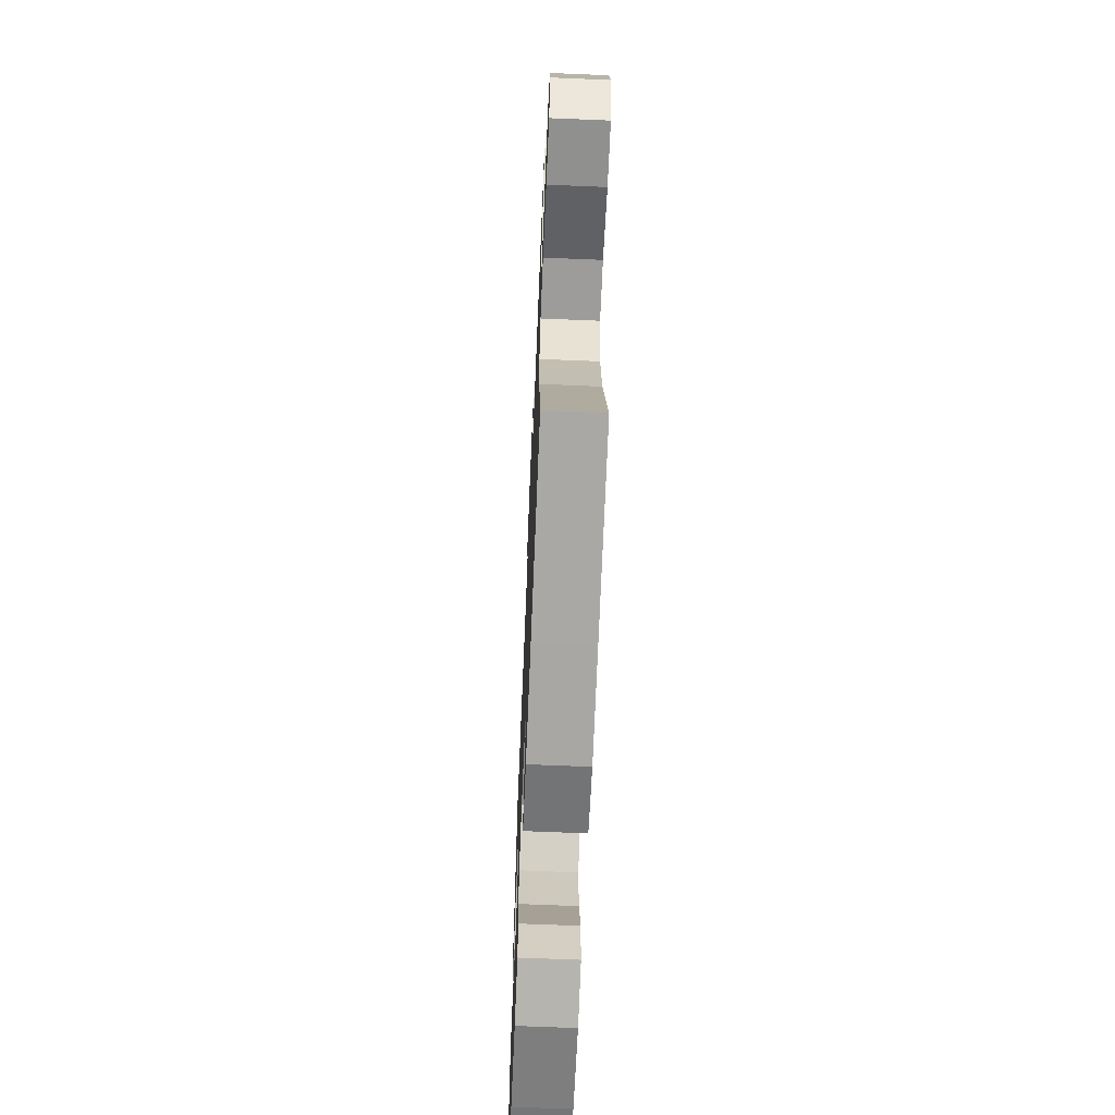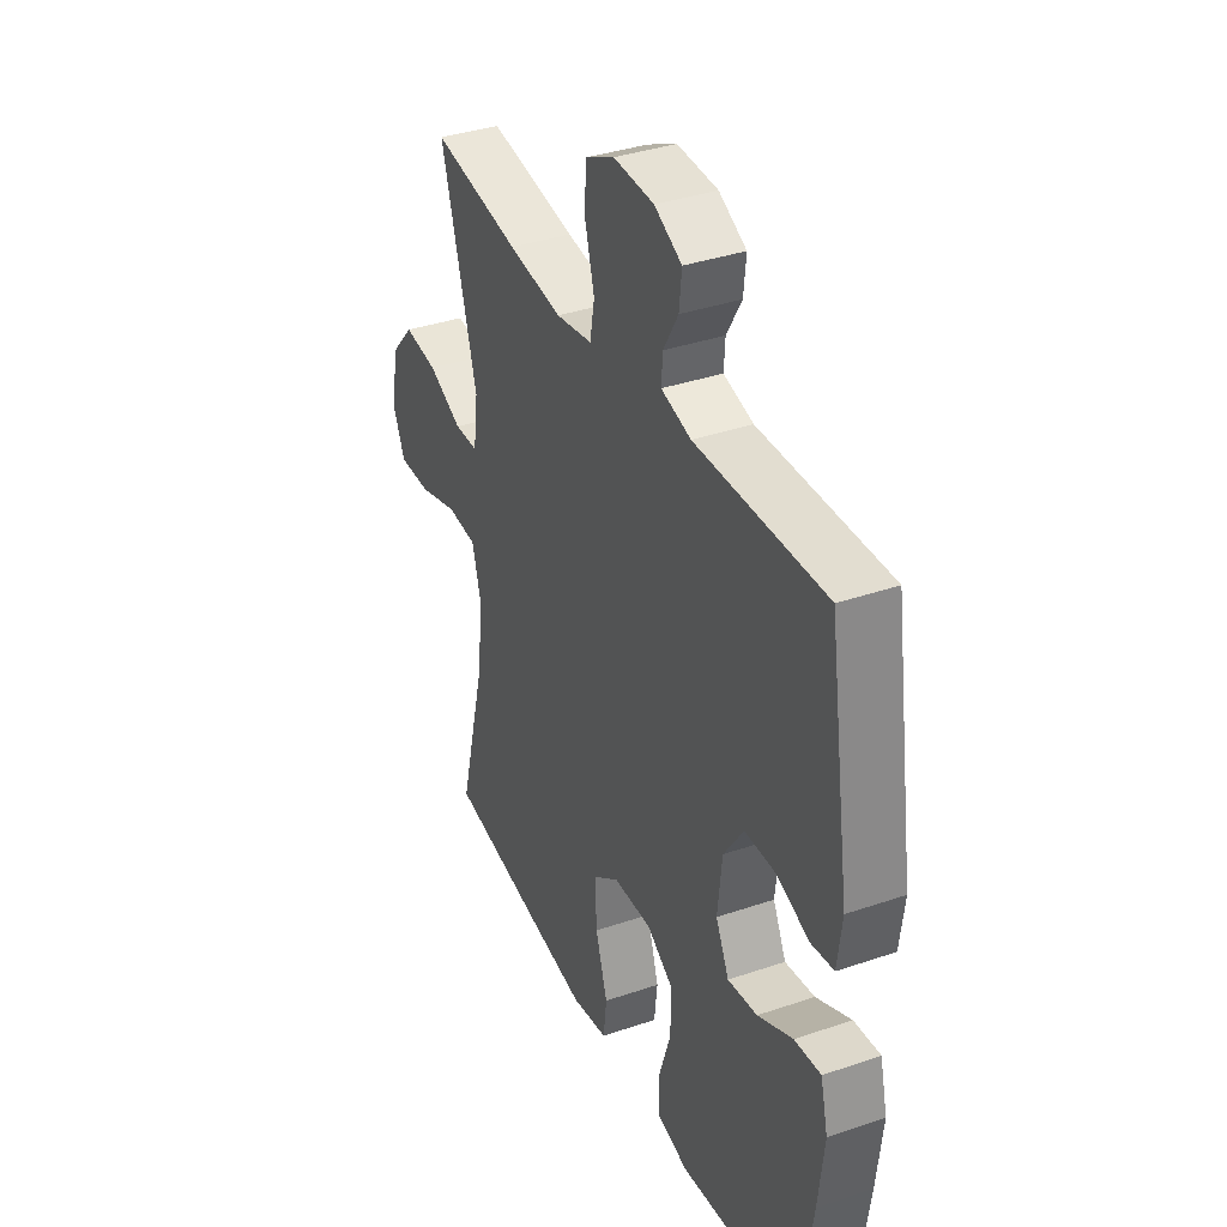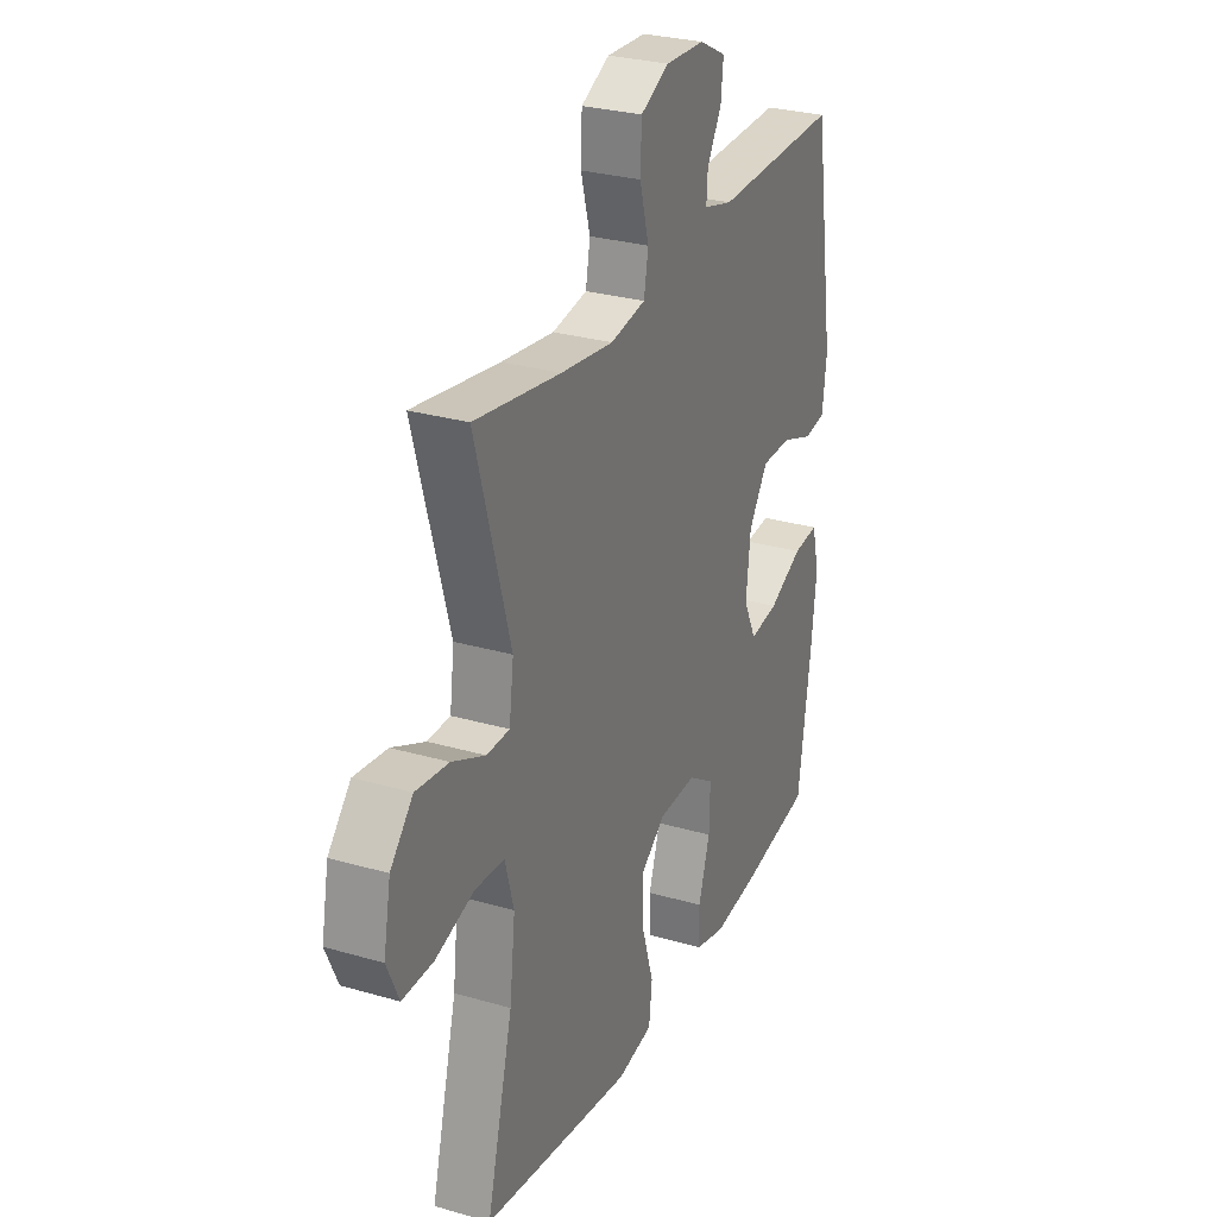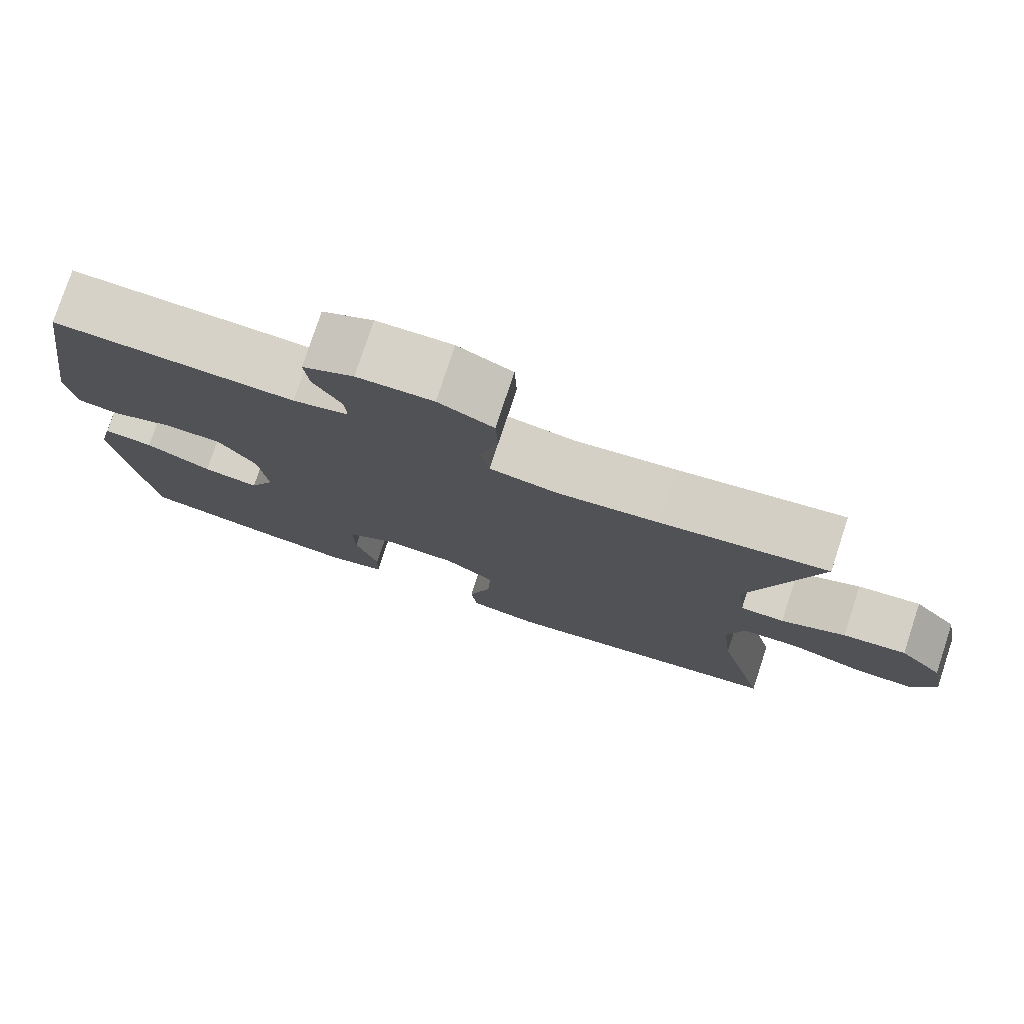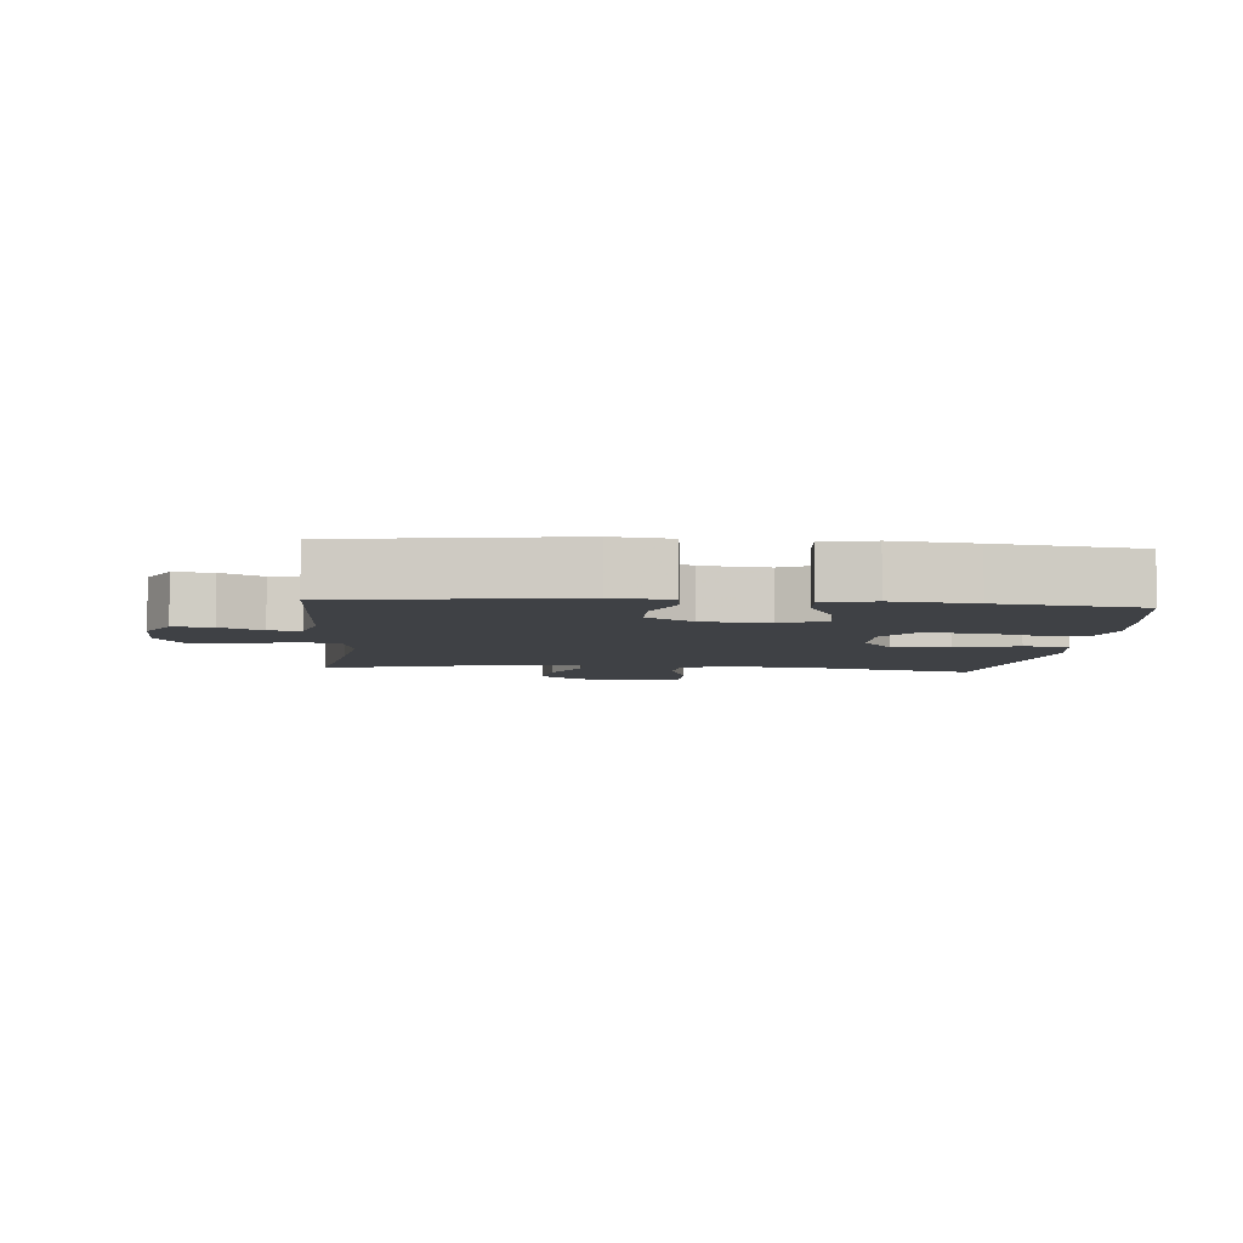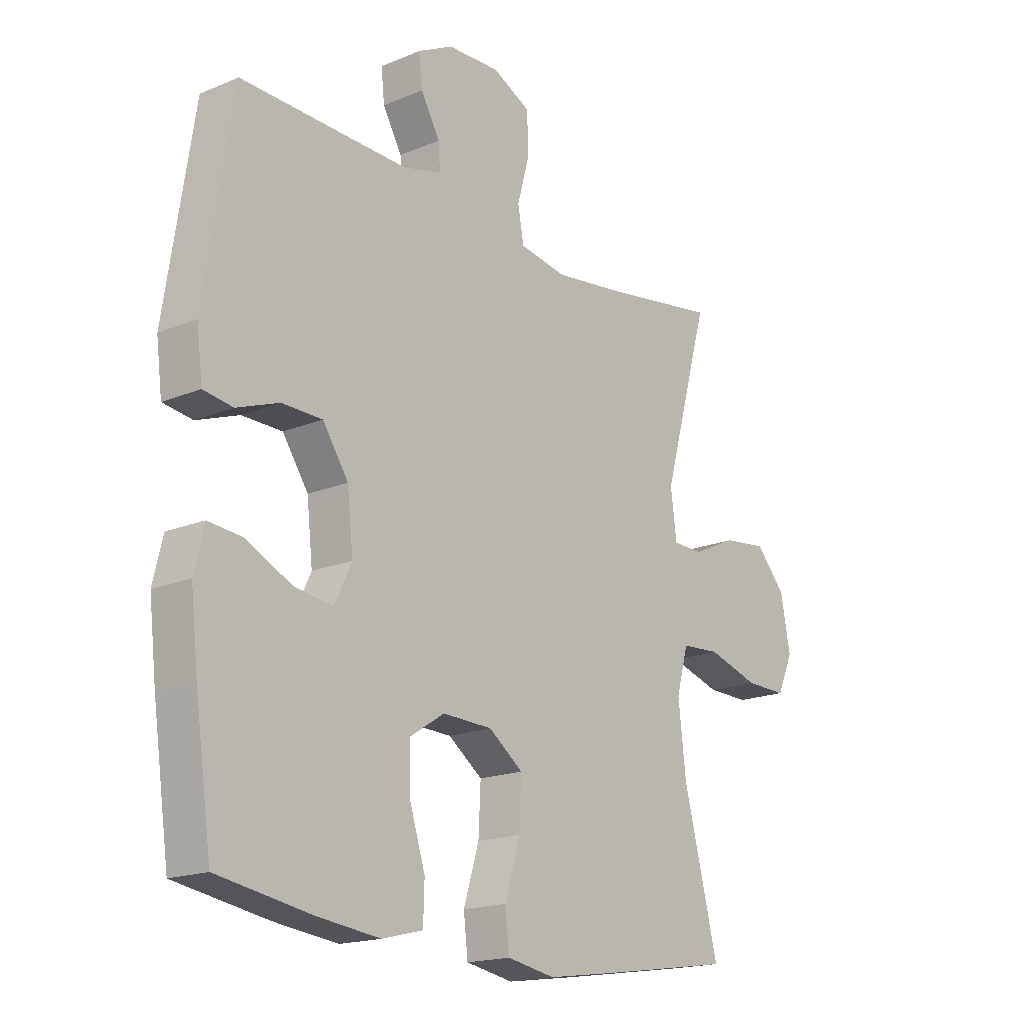
<metadata>
{"format":"obj","ext":"obj","renderer":"f3d","projection":"perspective","resolution":1024,"background":"white","views":[{"elev":-66.3,"azim":-92.4,"up":"+Z"},{"elev":36.7,"azim":66.1,"up":"+Z"},{"elev":28.3,"azim":-66.3,"up":"+Z"},{"elev":77.9,"azim":-161.8,"up":"+Z"},{"elev":-5.5,"azim":84.9,"up":"+Y"},{"elev":-17.8,"azim":129.3,"up":"+Z"}]}
</metadata>
<code>
v -0.5 0.07 -0.5
v -0.435 0.07 -0.245
v -0.421 0.07 -0.123
v -0.443 0.07 -0.043
v -0.516 0.07 -0.038
v -0.612 0.07 -0.067
v -0.69 0.07 -0.068
v -0.72 0.07 -0.001
v -0.702 0.07 0.095
v -0.646 0.07 0.157
v -0.564 0.07 0.147
v -0.481 0.07 0.109
v -0.424 0.07 0.11
v -0.413 0.07 0.195
v -0.5 0.07 0.5
v -0.285 0.07 0.466
v -0.154 0.07 0.449
v -0.066 0.07 0.464
v -0.055 0.07 0.525
v -0.078 0.07 0.609
v -0.075 0.07 0.681
v -0.004 0.07 0.716
v 0.094 0.07 0.712
v 0.16 0.07 0.678
v 0.154 0.07 0.62
v 0.118 0.07 0.558
v 0.115 0.07 0.511
v 0.187 0.07 0.492
v 0.5 0.07 0.5
v 0.553 0.07 0.157
v 0.542 0.07 0.071
v 0.487 0.07 0.063
v 0.408 0.07 0.092
v 0.333 0.07 0.091
v 0.285 0.07 0.02
v 0.274 0.07 -0.08
v 0.306 0.07 -0.146
v 0.378 0.07 -0.136
v 0.463 0.07 -0.095
v 0.527 0.07 -0.089
v 0.545 0.07 -0.164
v 0.531 0.07 -0.286
v 0.5 0.07 -0.5
v 0.326 0.07 -0.529
v 0.209 0.07 -0.543
v 0.133 0.07 -0.524
v 0.131 0.07 -0.456
v 0.16 0.07 -0.365
v 0.162 0.07 -0.285
v 0.097 0.07 -0.243
v 0.004 0.07 -0.246
v -0.06 0.07 -0.293
v -0.056 0.07 -0.378
v -0.027 0.07 -0.472
v -0.035 0.07 -0.54
v -0.124 0.07 -0.556
v -0.256 0.07 -0.537
v -0.5 0 -0.5
v -0.435 0 -0.245
v -0.421 0 -0.123
v -0.443 0 -0.043
v -0.516 0 -0.038
v -0.612 0 -0.067
v -0.69 0 -0.068
v -0.72 0 -0.001
v -0.702 0 0.095
v -0.646 0 0.157
v -0.564 0 0.147
v -0.481 0 0.109
v -0.424 0 0.11
v -0.413 0 0.195
v -0.5 0 0.5
v -0.285 0 0.466
v -0.154 0 0.449
v -0.066 0 0.464
v -0.055 0 0.525
v -0.078 0 0.609
v -0.075 0 0.681
v -0.004 0 0.716
v 0.094 0 0.712
v 0.16 0 0.678
v 0.154 0 0.62
v 0.118 0 0.558
v 0.115 0 0.511
v 0.187 0 0.492
v 0.5 0 0.5
v 0.553 0 0.157
v 0.542 0 0.071
v 0.487 0 0.063
v 0.408 0 0.092
v 0.333 0 0.091
v 0.285 0 0.02
v 0.274 0 -0.08
v 0.306 0 -0.146
v 0.378 0 -0.136
v 0.463 0 -0.095
v 0.527 0 -0.089
v 0.545 0 -0.164
v 0.531 0 -0.286
v 0.5 0 -0.5
v 0.326 0 -0.529
v 0.209 0 -0.543
v 0.133 0 -0.524
v 0.131 0 -0.456
v 0.16 0 -0.365
v 0.162 0 -0.285
v 0.097 0 -0.243
v 0.004 0 -0.246
v -0.06 0 -0.293
v -0.056 0 -0.378
v -0.027 0 -0.472
v -0.035 0 -0.54
v -0.124 0 -0.556
v -0.256 0 -0.537
f 57 1 2
f 56 57 2
f 55 56 2
f 54 55 2
f 53 54 2
f 52 53 2 3
f 51 52 3 4
f 50 51 4
f 46 47 48
f 45 46 48
f 44 45 48
f 43 44 48
f 42 43 48
f 41 42 48
f 40 41 48
f 39 40 48
f 38 39 48
f 37 38 48 49
f 36 37 49 50
f 31 32 33
f 30 31 33
f 29 30 33
f 28 29 33
f 27 28 33 34
f 24 25 26
f 23 24 26
f 22 23 26
f 21 22 26
f 20 21 26
f 19 20 26
f 18 19 26 27
f 14 15 16
f 13 14 16 17
f 10 11 12
f 9 10 12
f 8 9 12
f 7 8 12
f 6 7 12
f 5 6 12
f 4 5 12 13
f 13 17 18
f 4 13 18
f 50 4 18
f 36 50 18
f 35 36 18
f 18 27 34 35
f 59 58 114
f 59 114 113
f 59 113 112
f 59 112 111
f 59 111 110
f 60 59 110 109
f 61 60 109 108
f 61 108 107
f 105 104 103
f 105 103 102
f 105 102 101
f 105 101 100
f 105 100 99
f 105 99 98
f 105 98 97
f 105 97 96
f 105 96 95
f 106 105 95 94
f 107 106 94 93
f 90 89 88
f 90 88 87
f 90 87 86
f 90 86 85
f 91 90 85 84
f 83 82 81
f 83 81 80
f 83 80 79
f 83 79 78
f 83 78 77
f 83 77 76
f 84 83 76 75
f 73 72 71
f 74 73 71 70
f 69 68 67
f 69 67 66
f 69 66 65
f 69 65 64
f 69 64 63
f 69 63 62
f 70 69 62 61
f 75 74 70
f 75 70 61
f 75 61 107
f 75 107 93
f 75 93 92
f 92 91 84 75
f 1 58 59 2
f 2 59 60 3
f 3 60 61 4
f 4 61 62 5
f 5 62 63 6
f 6 63 64 7
f 7 64 65 8
f 8 65 66 9
f 9 66 67 10
f 10 67 68 11
f 11 68 69 12
f 12 69 70 13
f 13 70 71 14
f 14 71 72 15
f 15 72 73 16
f 16 73 74 17
f 17 74 75 18
f 18 75 76 19
f 19 76 77 20
f 20 77 78 21
f 21 78 79 22
f 22 79 80 23
f 23 80 81 24
f 24 81 82 25
f 25 82 83 26
f 26 83 84 27
f 27 84 85 28
f 28 85 86 29
f 29 86 87 30
f 30 87 88 31
f 31 88 89 32
f 32 89 90 33
f 33 90 91 34
f 34 91 92 35
f 35 92 93 36
f 36 93 94 37
f 37 94 95 38
f 38 95 96 39
f 39 96 97 40
f 40 97 98 41
f 41 98 99 42
f 42 99 100 43
f 43 100 101 44
f 44 101 102 45
f 45 102 103 46
f 46 103 104 47
f 47 104 105 48
f 48 105 106 49
f 49 106 107 50
f 50 107 108 51
f 51 108 109 52
f 52 109 110 53
f 53 110 111 54
f 54 111 112 55
f 55 112 113 56
f 56 113 114 57
f 57 114 58 1

</code>
